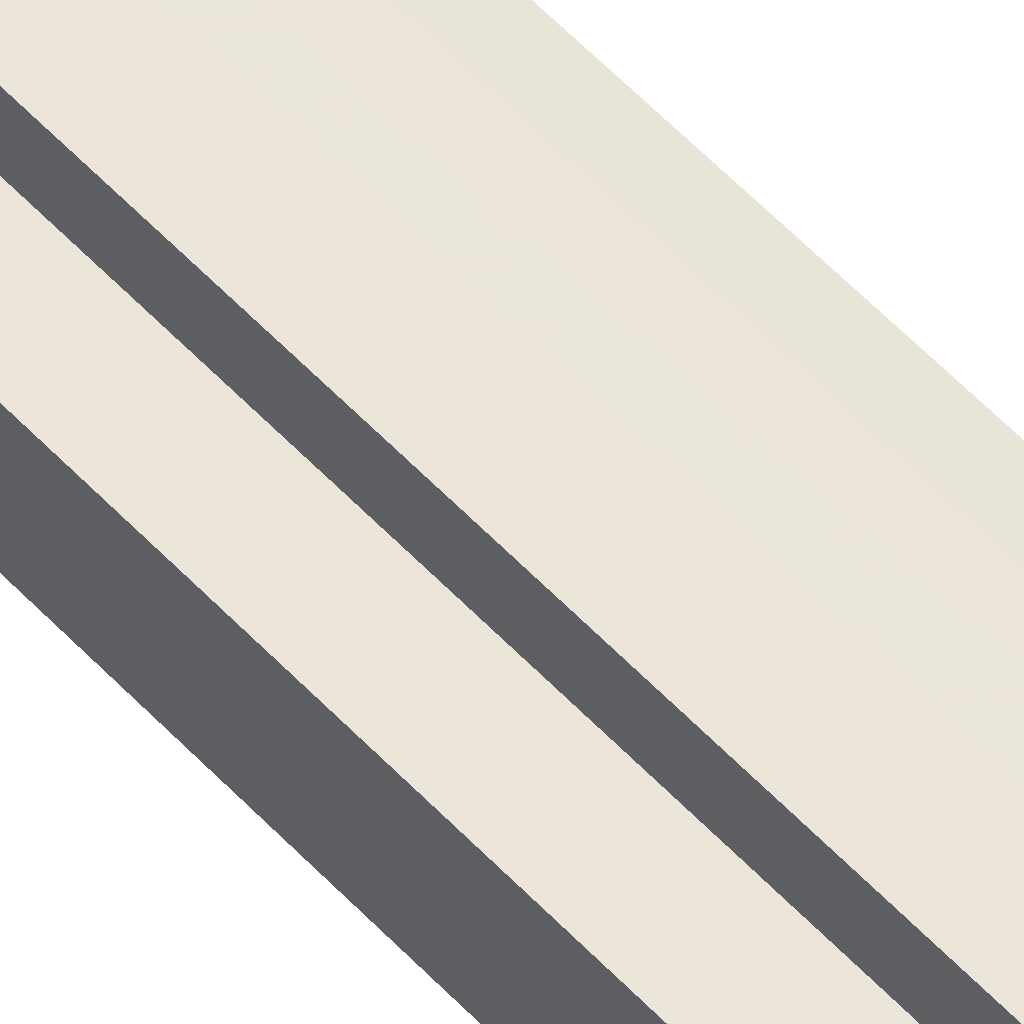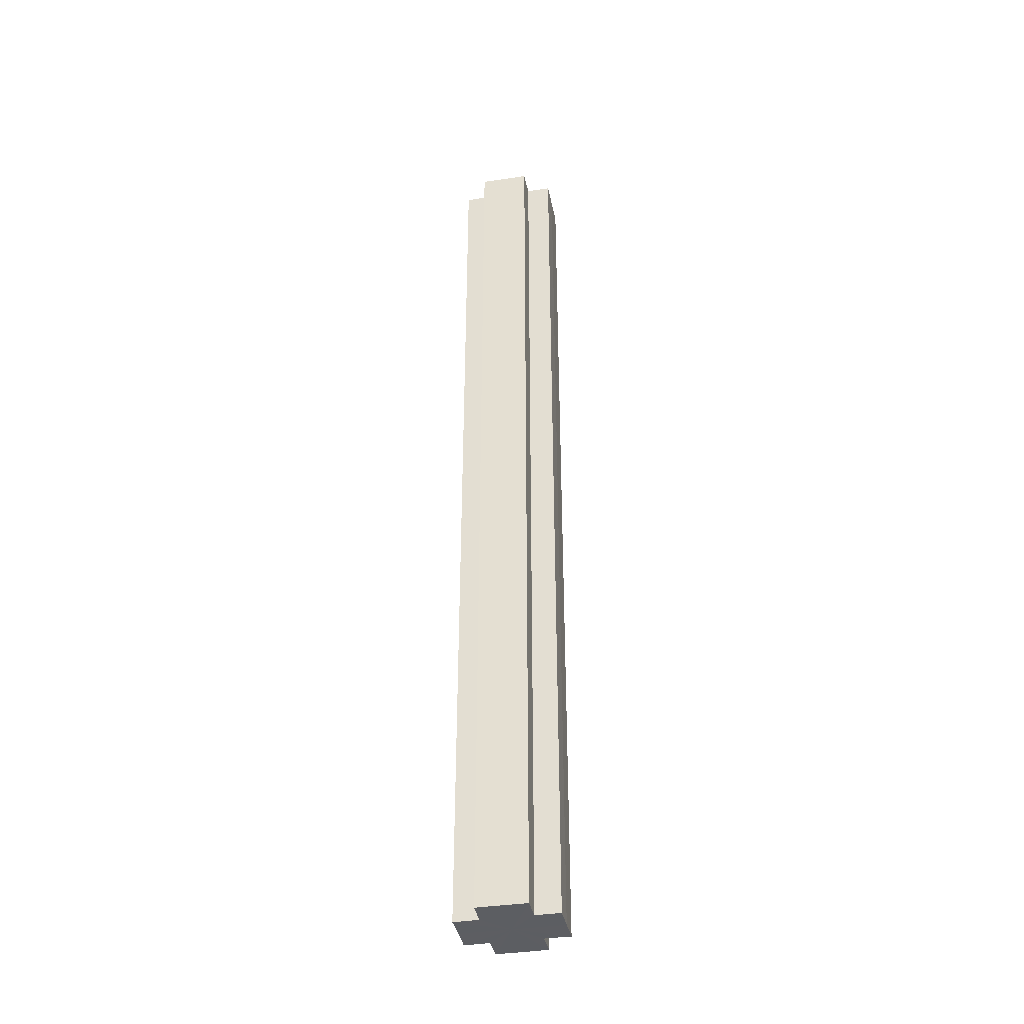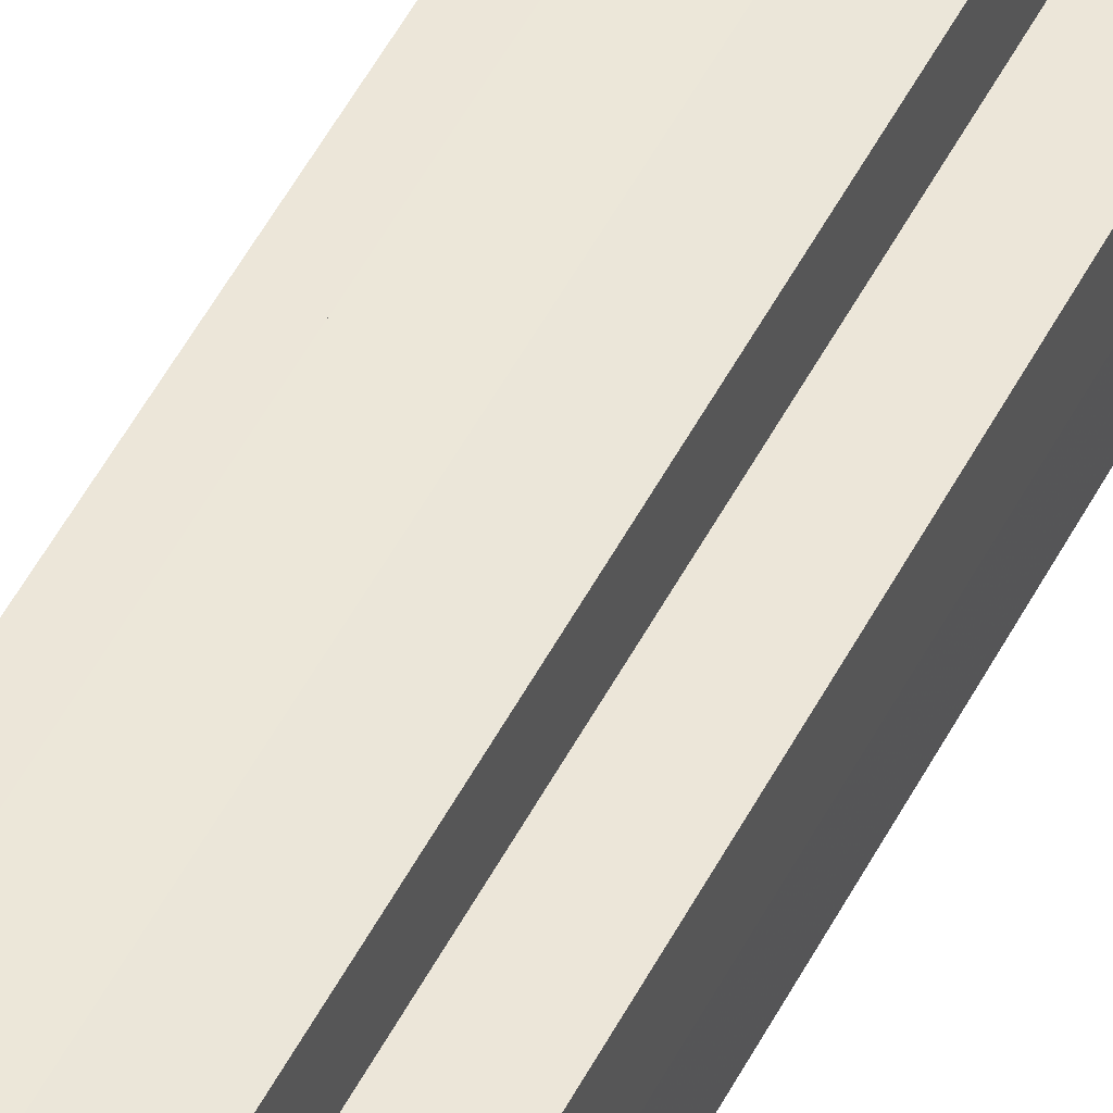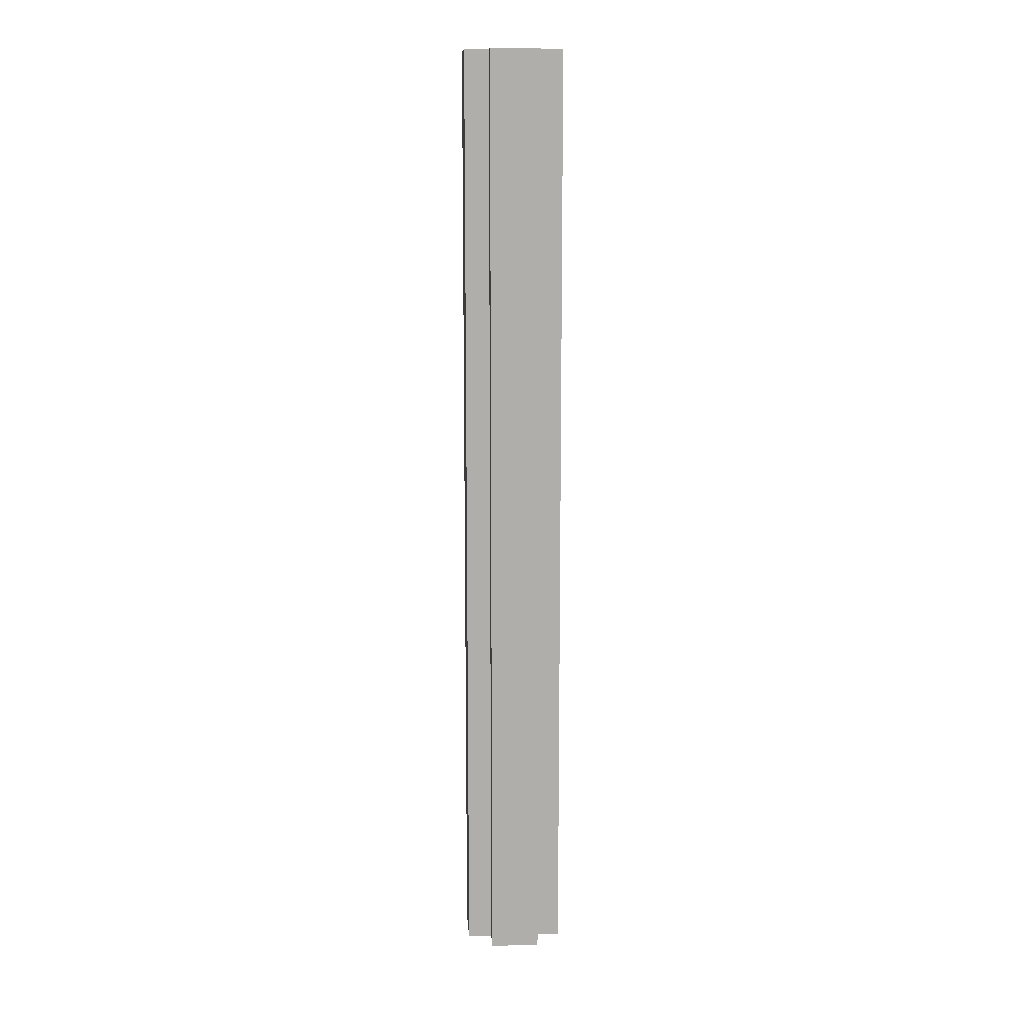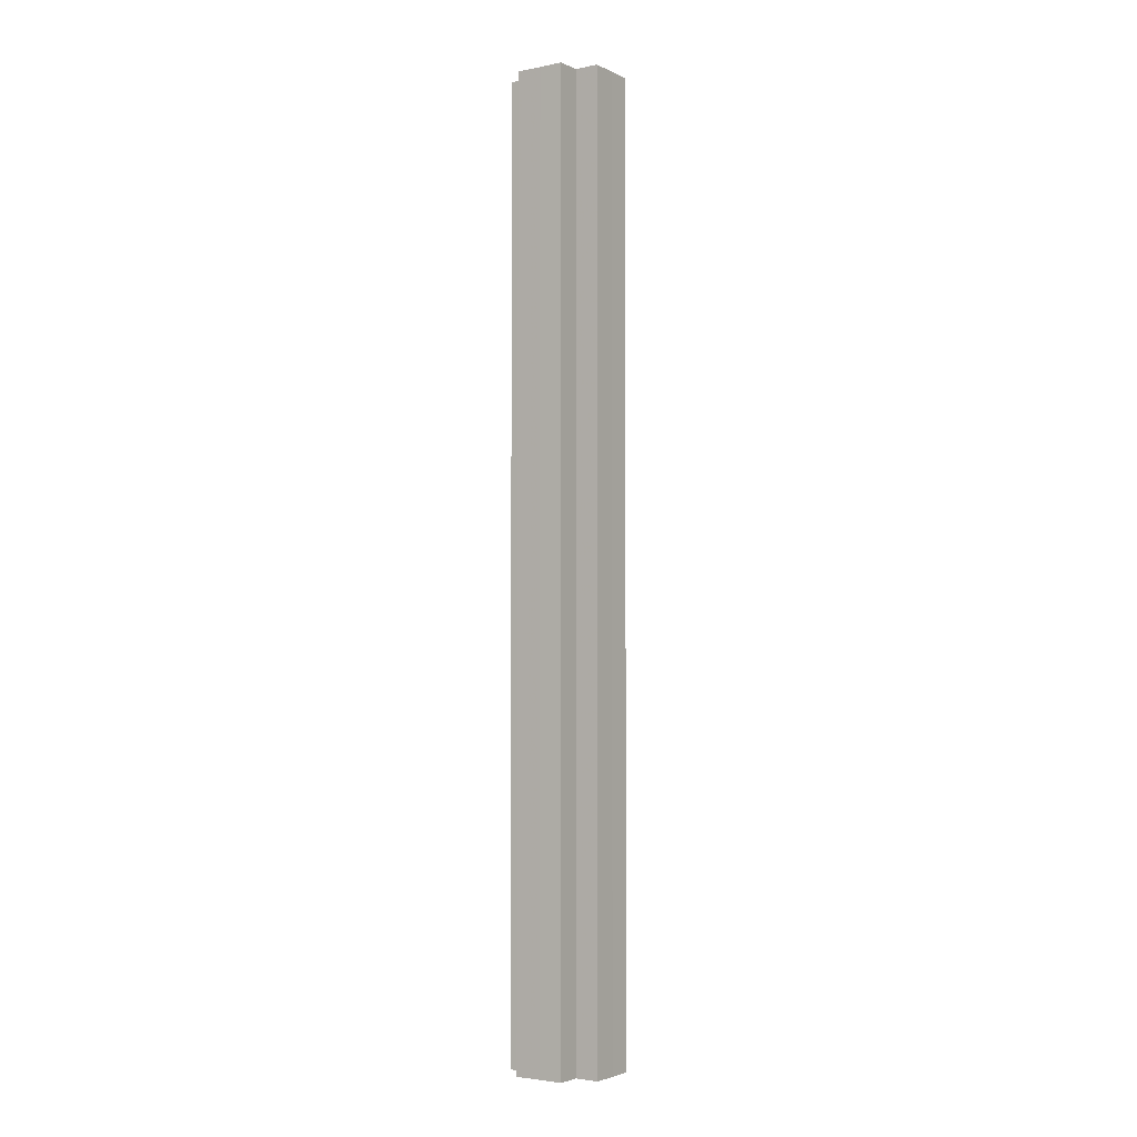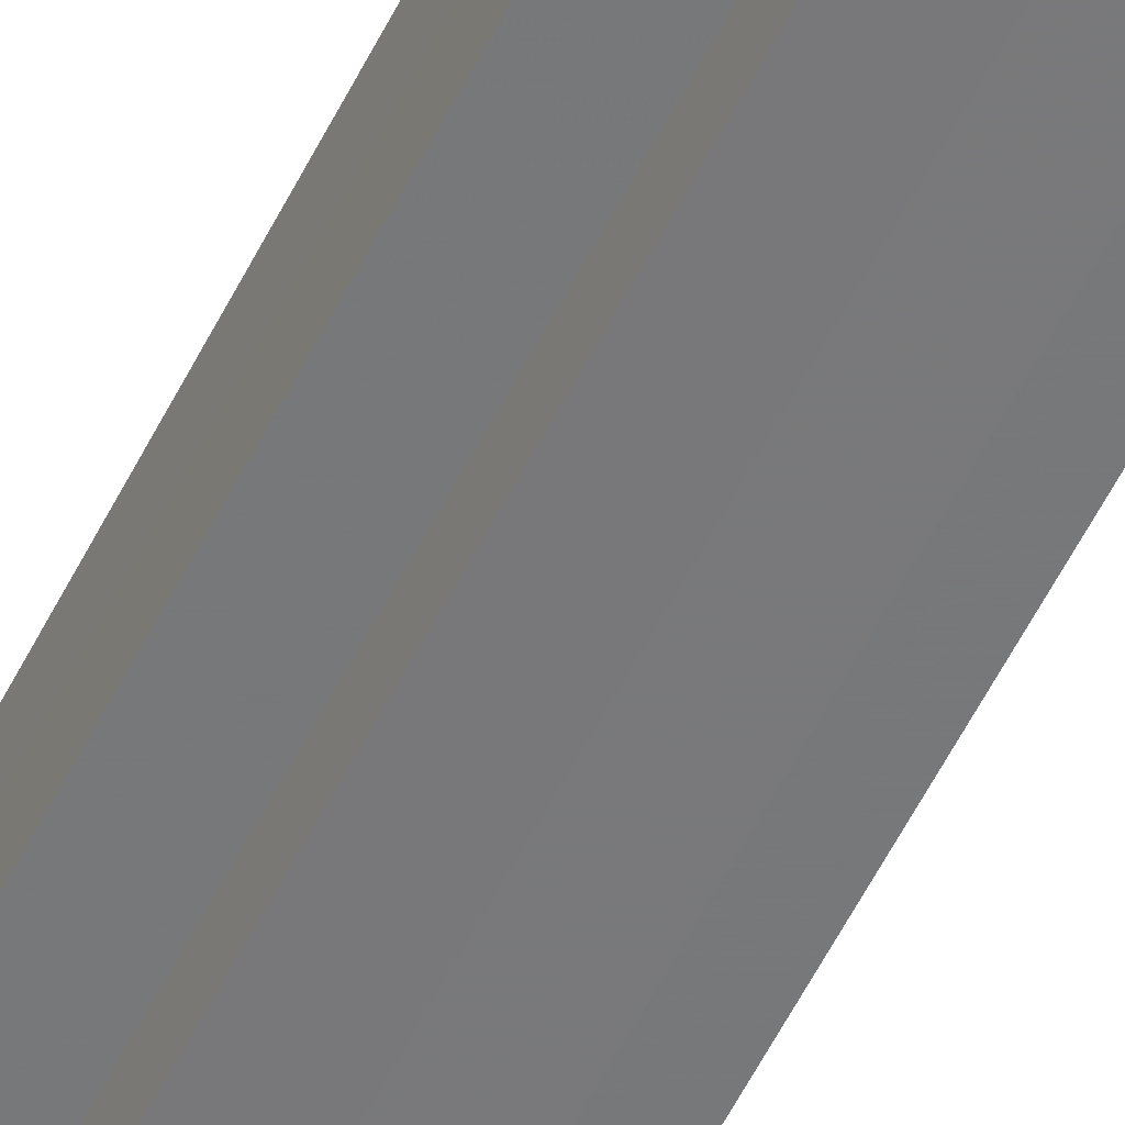
<metadata>
{"format":"obj","ext":"obj","renderer":"f3d","projection":"perspective","resolution":1024,"background":"white","views":[{"elev":59.4,"azim":-43.2,"up":"+Y"},{"elev":-38.2,"azim":-169.1,"up":"+Z"},{"elev":48.6,"azim":-154.2,"up":"+Y"},{"elev":12.5,"azim":176.1,"up":"+Z"},{"elev":-3.2,"azim":33.7,"up":"+Z"},{"elev":-57.5,"azim":153.5,"up":"+Y"}]}
</metadata>
<code>
o 15239
v 2201 1865 7.495
v 2201 1865 7.495
v 2201 1865 7.109
v 2201 1865 7.495
v 2201 1865 7.109
v 2201 1865 7.495
v 2201 1865 7.109
v 2201 1865 7.495
v 2201 1865 7.109
v 2201 1865 7.495
v 2201 1865 7.495
v 2201 1865 7.495
v 2201 1865 7.109
v 2201 1865 7.109
v 2201 1865 7.495
v 2201 1865 7.495
v 2201 1865 7.495
v 2201 1865 7.109
v 2201 1865 7.109
v 2201 1865 7.495
v 2201 1865 7.495
v 2201 1865 7.495
v 2201 1865 7.495
v 2201 1865 7.109
v 2201 1865 7.109
v 2201 1865 7.109
v 2201 1865 7.495
v 2201 1865 7.495
v 2201 1865 7.495
v 2201 1865 7.495
v 2201 1865 7.109
v 2201 1865 7.495
v 2201 1865 7.109
v 2201 1865 7.109
v 2201 1865 7.495
v 2201 1865 7.495
v 2201 1865 7.495
v 2201 1865 7.109
v 2201 1865 7.109
v 2201 1865 7.495
v 2201 1865 7.495
v 2201 1865 7.495
v 2201 1865 7.495
v 2201 1865 7.109
v 2201 1865 7.109
v 2201 1865 7.109
v 2201 1865 7.495
v 2201 1865 7.495
v 2201 1865 7.495
v 2201 1865 7.495
v 2201 1865 7.495
v 2201 1865 7.109
v 2201 1865 7.109
v 2201 1865 7.109
v 2201 1865 7.495
v 2201 1865 7.495
v 2201 1865 7.495
v 2201 1865 7.109
v 2201 1865 7.109
v 2201 1865 7.495
v 2201 1865 7.495
v 2201 1865 7.495
v 2201 1865 7.495
v 2201 1865 7.109
v 2201 1865 7.109
v 2201 1865 7.495
v 2201 1865 7.109
v 2201 1865 7.495
v 2201 1865 7.495
v 2201 1865 7.109
v 2201 1865 7.109
v 2201 1865 7.495
v 2201 1865 7.495
v 2201 1865 7.109
v 2201 1865 7.109
v 2201 1865 7.495
v 2201 1865 7.495
v 2201 1865 7.495
v 2201 1865 7.495
v 2201 1865 7.495
v 2201 1865 7.109
v 2201 1865 7.109
v 2201 1865 7.109
v 2201 1865 7.109
v 2201 1865 7.109
v 2201 1865 7.109
v 2201 1865 7.109
v 2201 1865 7.109
v 2201 1865 7.109
v 2201 1865 7.109
v 2201 1865 7.109
v 2201 1865 7.109
v 2201 1865 7.109
v 2201 1865 7.109
v 2201 1865 7.109
v 2201 1865 7.109
v 2201 1865 7.109
v 2201 1865 7.109
f 1 2 3
f 4 1 5
f 5 6 7
f 7 8 9
f 10 8 11
f 10 12 8
f 13 12 14
f 15 16 13
f 10 17 12
f 18 17 19
f 20 21 18
f 10 22 17
f 10 23 22
f 24 23 25
f 26 27 24
f 28 29 26
f 29 30 31
f 10 32 23
f 33 32 34
f 35 36 33
f 10 37 32
f 38 37 39
f 40 41 38
f 10 42 37
f 10 43 42
f 44 43 45
f 46 47 44
f 10 48 43
f 49 50 46
f 50 51 52
f 53 48 54
f 55 56 53
f 10 57 48
f 58 57 59
f 60 61 58
f 10 62 57
f 10 63 62
f 64 63 65
f 10 66 63
f 67 68 64
f 10 69 66
f 10 11 69
f 70 66 71
f 72 73 70
f 74 69 75
f 76 77 74
f 78 79 67
f 79 80 81
f 82 83 84
f 82 85 83
f 82 84 86
f 82 87 85
f 82 86 88
f 82 89 87
f 82 88 90
f 82 91 89
f 82 90 92
f 82 93 91
f 82 92 94
f 82 95 93
f 82 94 96
f 82 97 95
f 82 96 98
f 82 98 97

</code>
